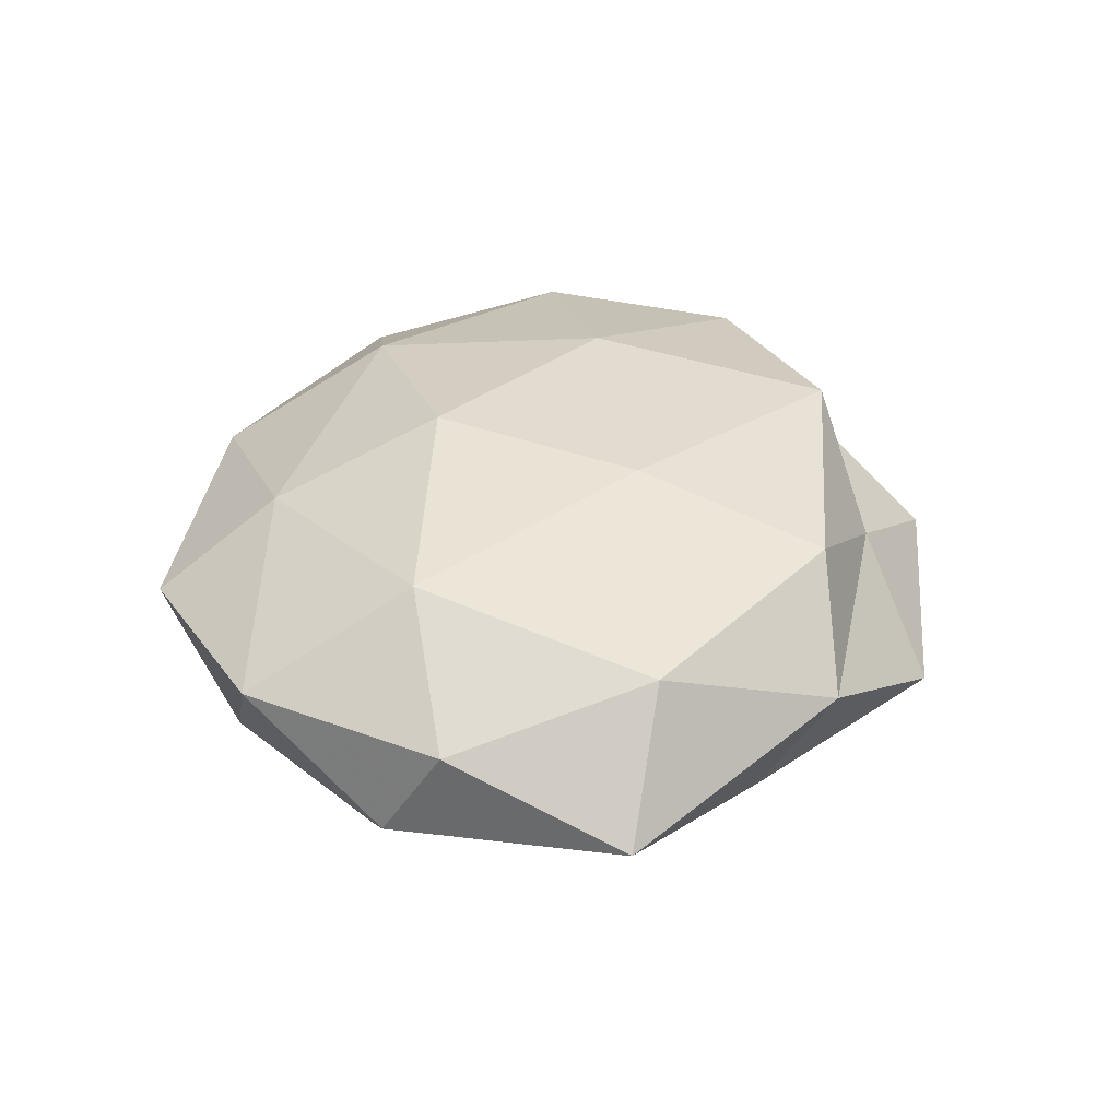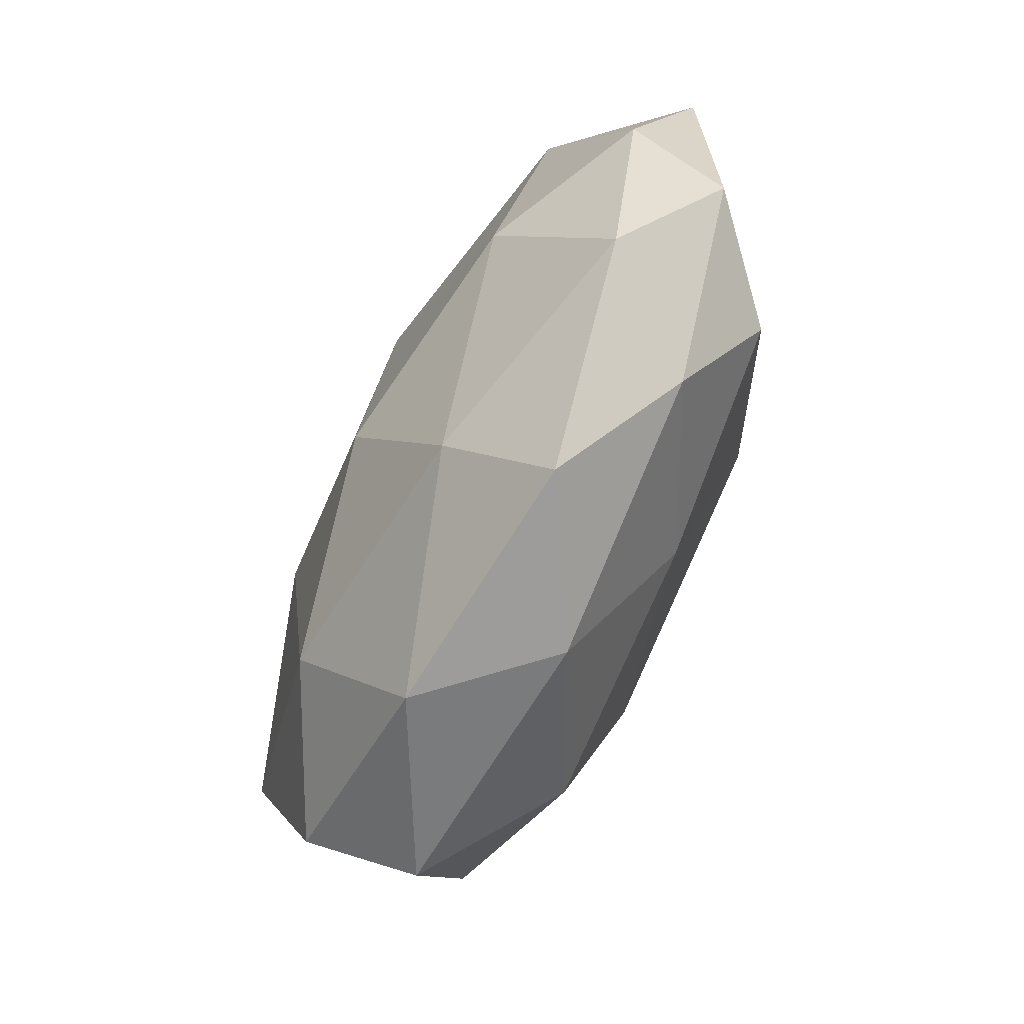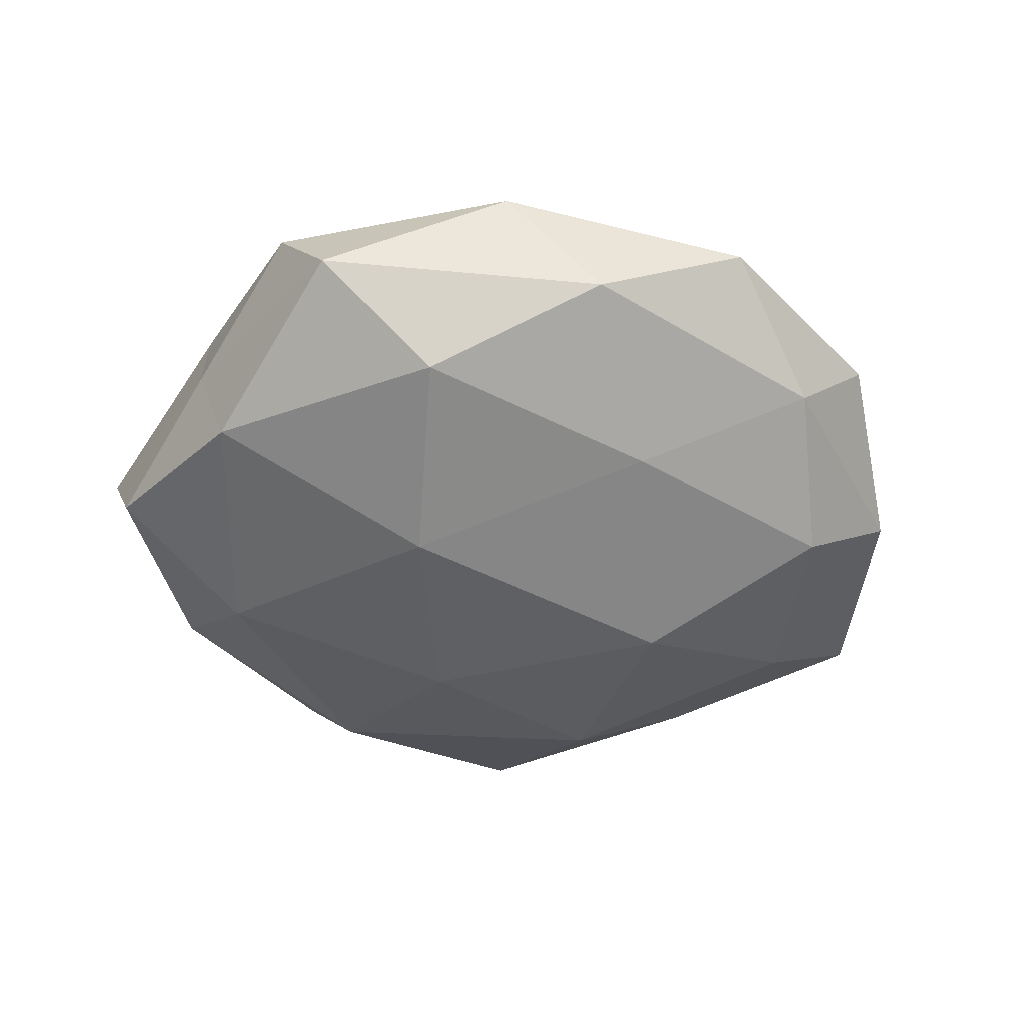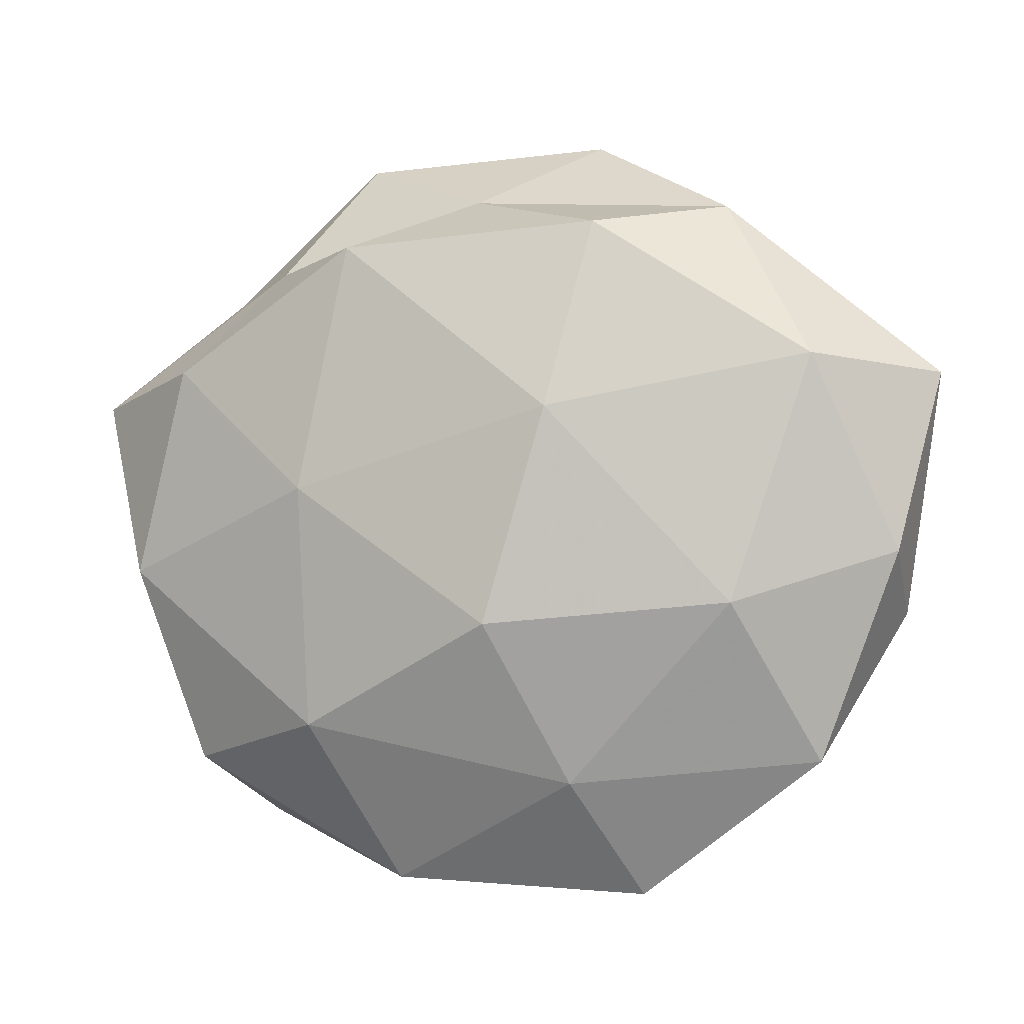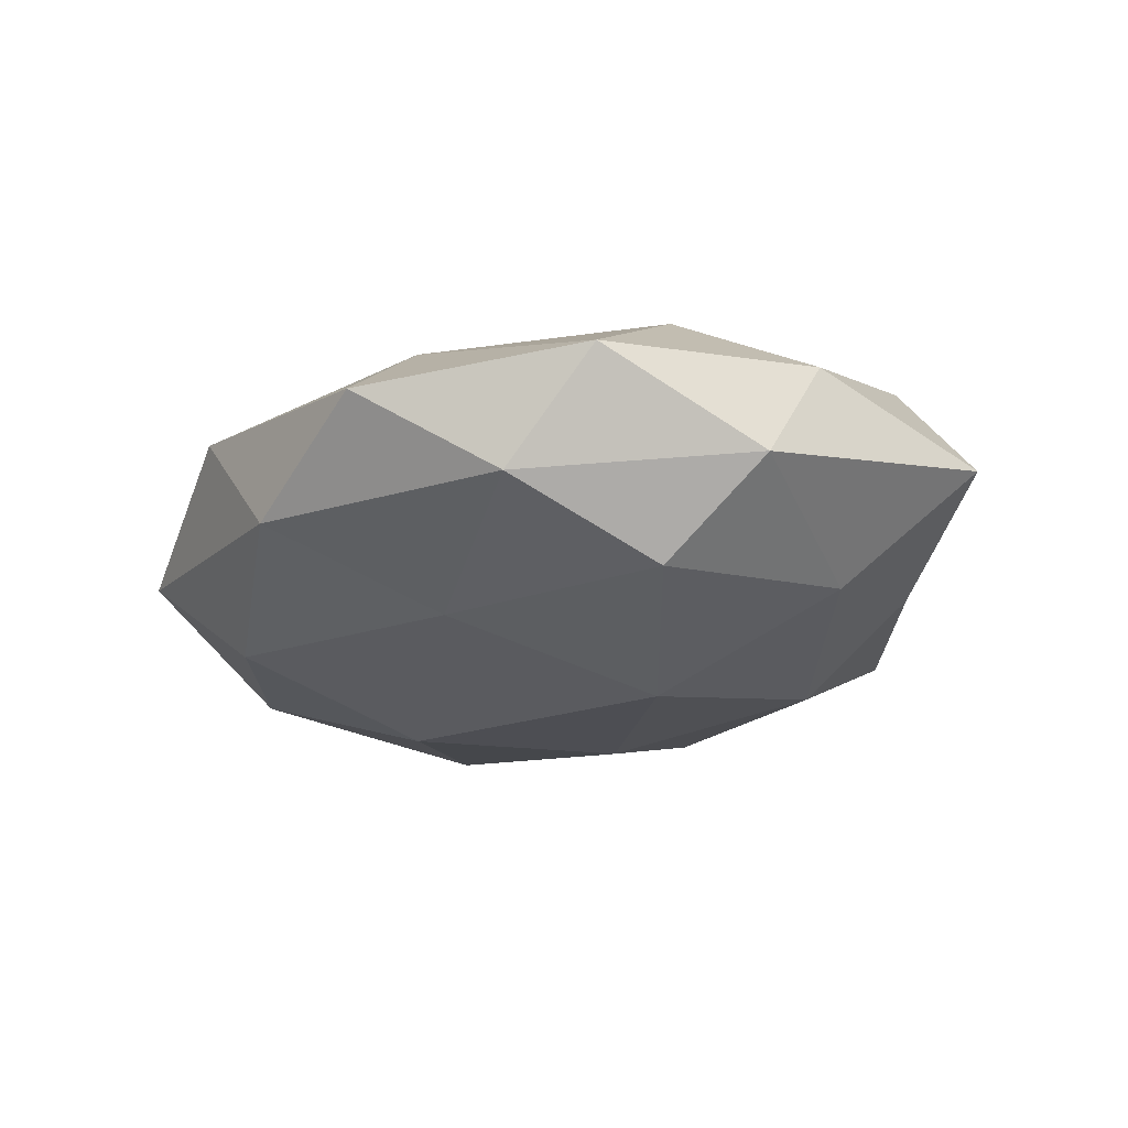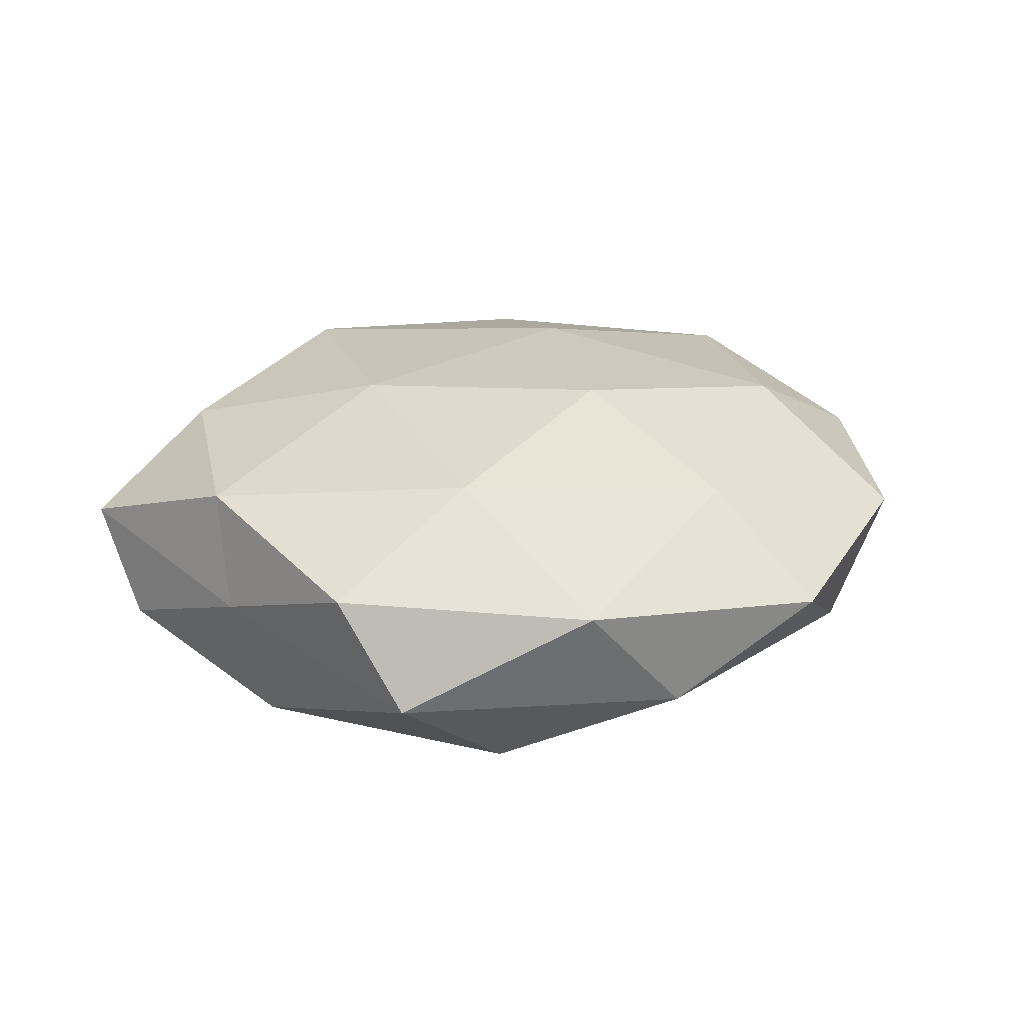
<metadata>
{"format":"obj","ext":"obj","renderer":"f3d","projection":"perspective","resolution":1024,"background":"white","views":[{"elev":34.2,"azim":98.2,"up":"+Z"},{"elev":-74.0,"azim":65.5,"up":"+Y"},{"elev":-47.2,"azim":-14.0,"up":"+Z"},{"elev":-3.1,"azim":20.0,"up":"+Y"},{"elev":-21.1,"azim":49.4,"up":"+Z"},{"elev":24.8,"azim":-26.5,"up":"+Z"}]}
</metadata>
<code>
v -0.04654 -0.007081 0.01484
v -0.01544 0.03765 -0.01504
v -0.01442 0.03371 0.01975
v 0.01101 0.04997 -0.007248
v -0.01991 0.002986 0.02227
v -0.006249 0.01574 -0.02225
v 0.03129 0.03895 0.003743
v 0.0115 -0.02737 -0.01721
v 0.01987 -0.04846 0.003113
v -0.05408 0.007384 -0.006985
v 0.0522 -0.01284 -0.005291
v -0.03974 -0.03174 0.008962
v 0.03235 -0.03544 -0.007476
v 0.01368 -0.03397 0.01439
v -0.01918 -0.03551 -0.01642
v 0.005349 -0.01421 0.02314
v 0.0203 -0.001013 -0.02403
v -0.03477 -0.03962 -0.004035
v 0.04249 0.008689 -0.01391
v 0.05749 0.01724 -0.001101
v -0.05613 0.0157 0.005555
v -0.01996 -0.02694 0.01869
v 0.04435 0.01856 0.01407
v -0.04708 -0.0119 0.0008684
v -0.01502 -0.01096 -0.02368
v 0.01306 0.01239 0.0223
v -0.001616 0.04105 0.006053
v 0.01719 0.03596 0.01565
v -0.01194 -0.04698 0.007104
v 0.01804 0.02793 -0.01794
v 0.03896 -0.01716 -0.01637
v 0.0006956 -0.04697 -0.007286
v -0.03957 0.01904 0.01613
v -0.03619 0.01375 -0.01768
v -0.04158 0.03103 -0.005598
v -0.0293 0.03292 0.006512
v -0.0433 -0.01559 -0.0134
v 0.05347 -0.005321 0.007037
v 0.03423 0.0302 -0.007975
v 0.03513 -0.01166 0.0177
v 0.04348 -0.03113 0.005997
v -0.01995 0.04804 -0.002968
f 19 20 11
f 1 22 5
f 1 12 22
f 5 22 16
f 16 22 14
f 20 7 23
f 1 24 12
f 12 24 18
f 21 24 1
f 21 10 24
f 8 15 25
f 17 25 6
f 8 25 17
f 5 26 3
f 5 16 26
f 27 7 4
f 23 7 28
f 3 26 28
f 28 26 23
f 3 28 27
f 27 28 7
f 14 29 9
f 18 29 12
f 22 12 29
f 22 29 14
f 30 2 4
f 30 6 2
f 17 6 30
f 17 30 19
f 31 13 8
f 31 11 13
f 31 8 17
f 31 19 11
f 31 17 19
f 13 32 8
f 13 9 32
f 8 32 15
f 15 32 18
f 32 9 29
f 32 29 18
f 33 1 5
f 33 5 3
f 33 21 1
f 34 2 6
f 6 25 34
f 21 35 10
f 35 2 34
f 10 35 34
f 3 27 36
f 33 3 36
f 33 36 21
f 36 35 21
f 18 37 15
f 24 10 37
f 24 37 18
f 25 15 37
f 34 37 10
f 25 37 34
f 11 20 38
f 38 20 23
f 4 7 39
f 20 39 7
f 19 39 20
f 39 30 4
f 19 30 39
f 14 40 16
f 26 16 40
f 26 40 23
f 23 40 38
f 13 41 9
f 11 41 13
f 9 41 14
f 11 38 41
f 41 40 14
f 41 38 40
f 4 2 42
f 42 27 4
f 35 42 2
f 36 27 42
f 36 42 35

</code>
